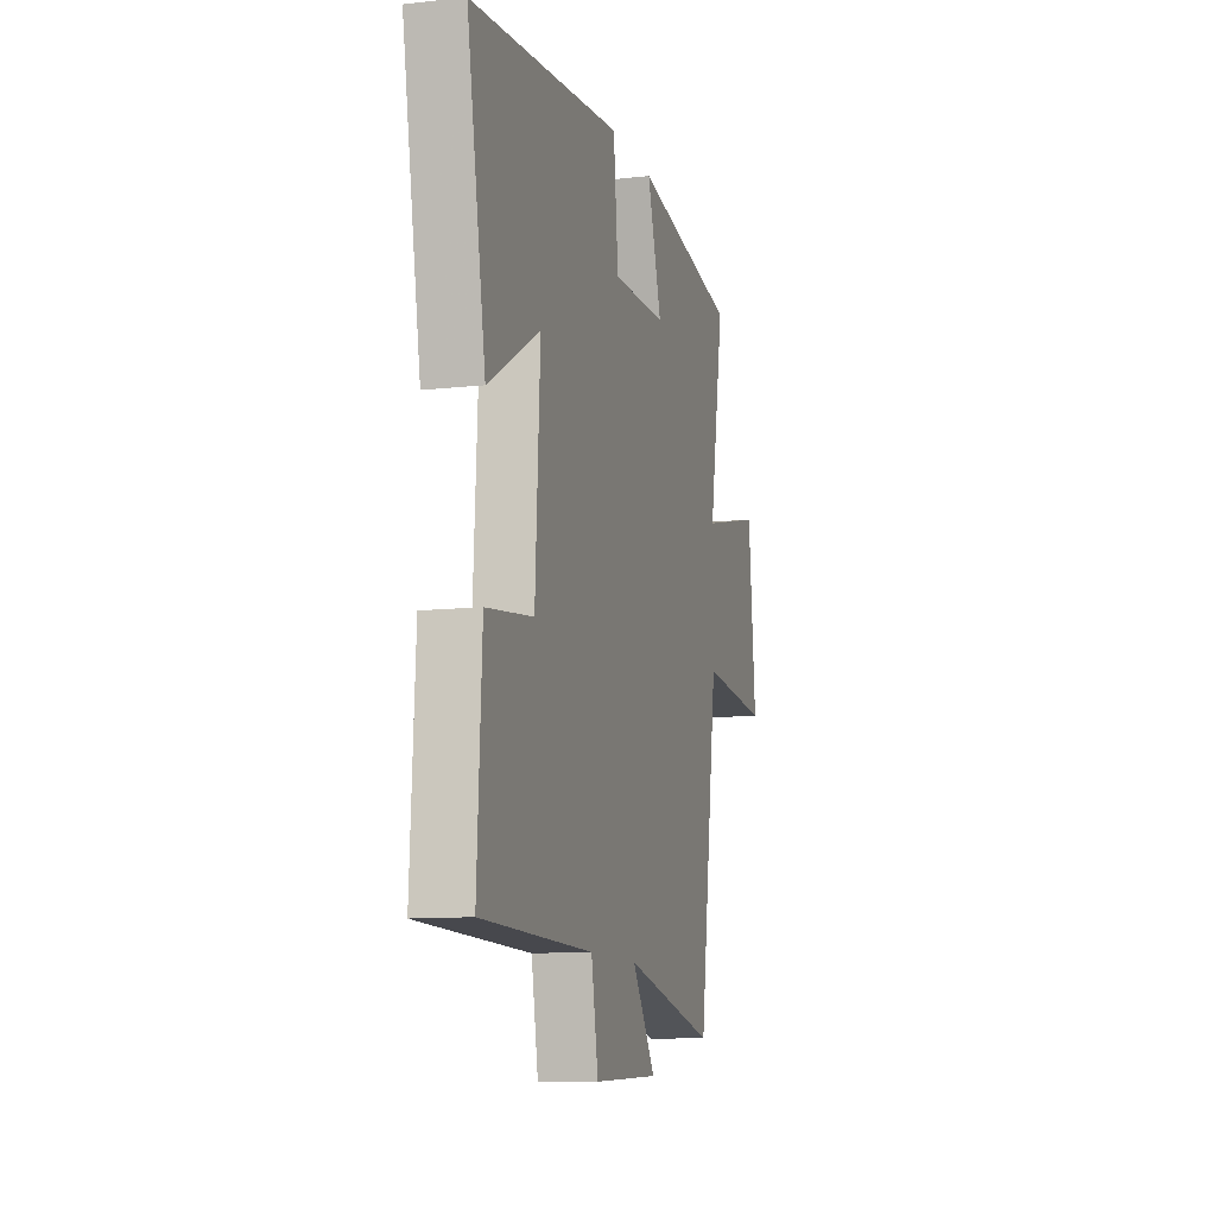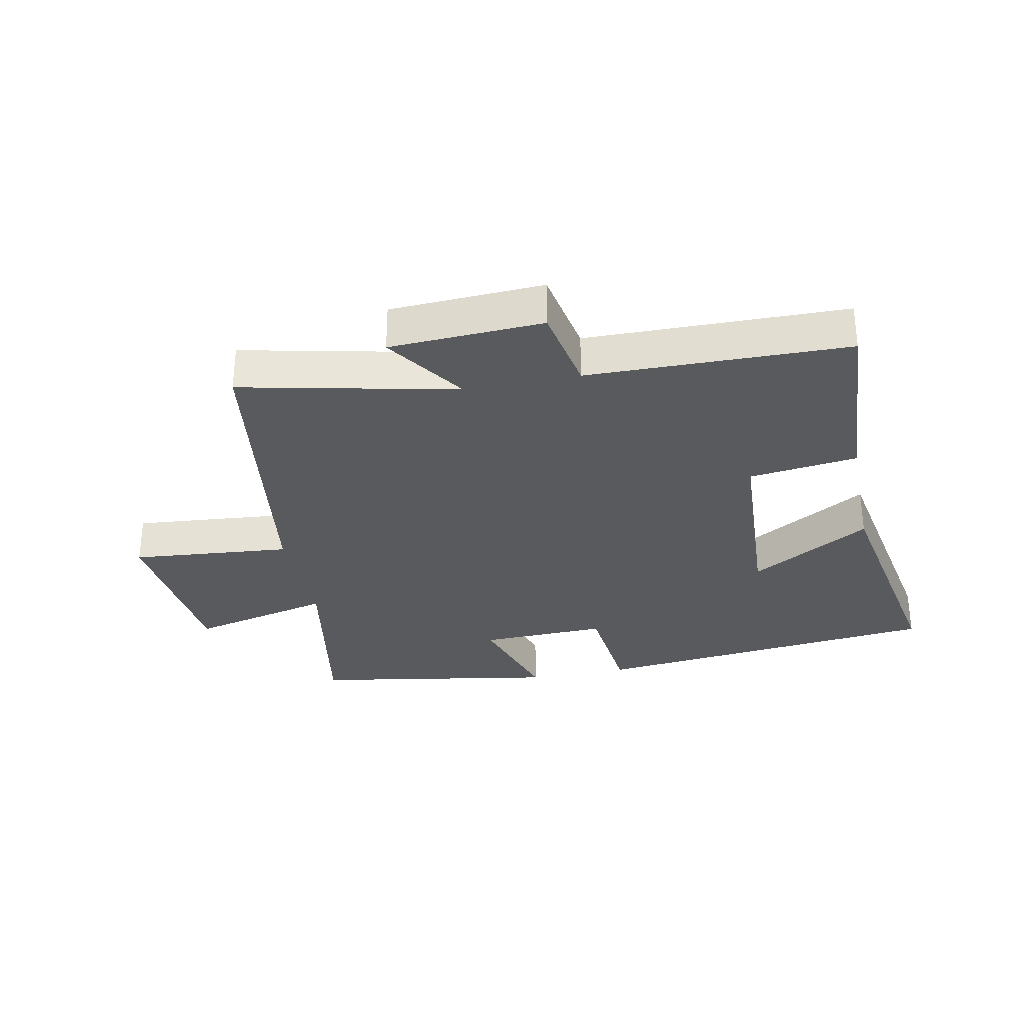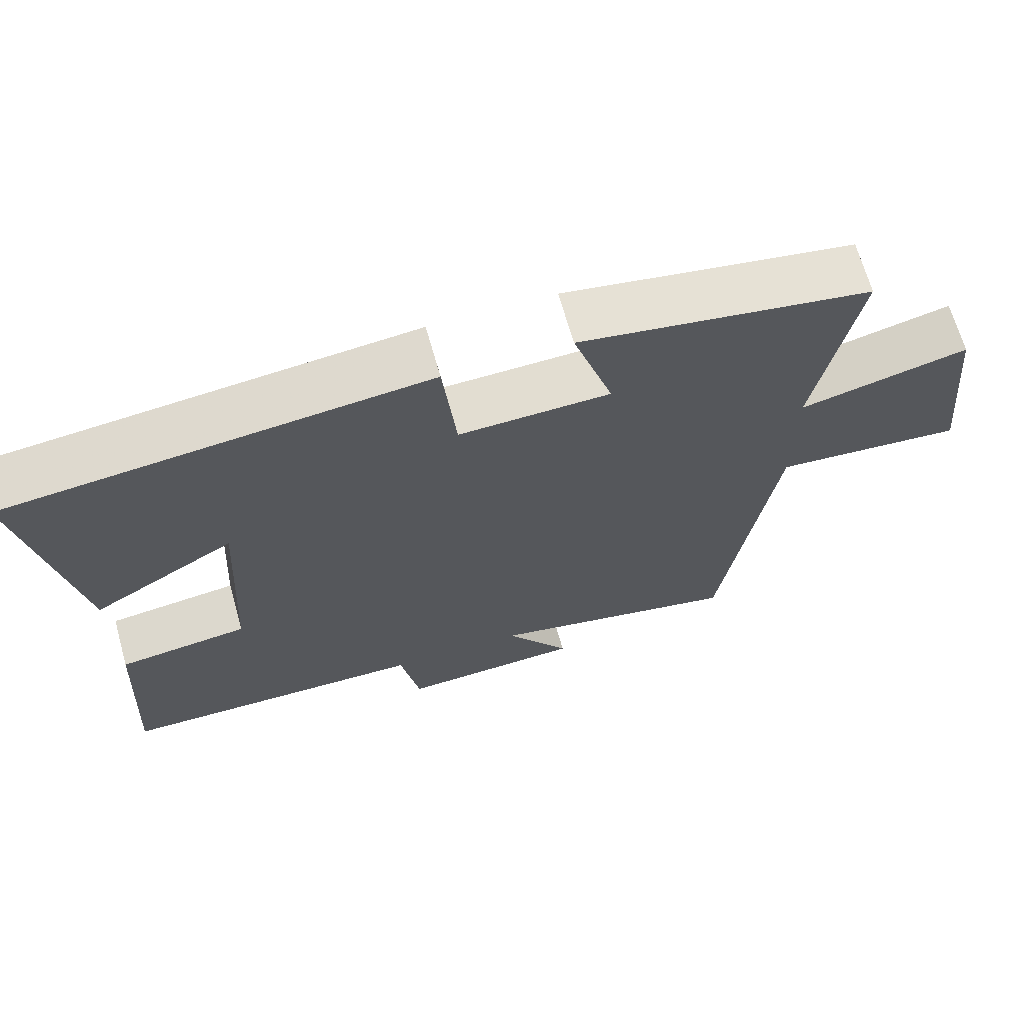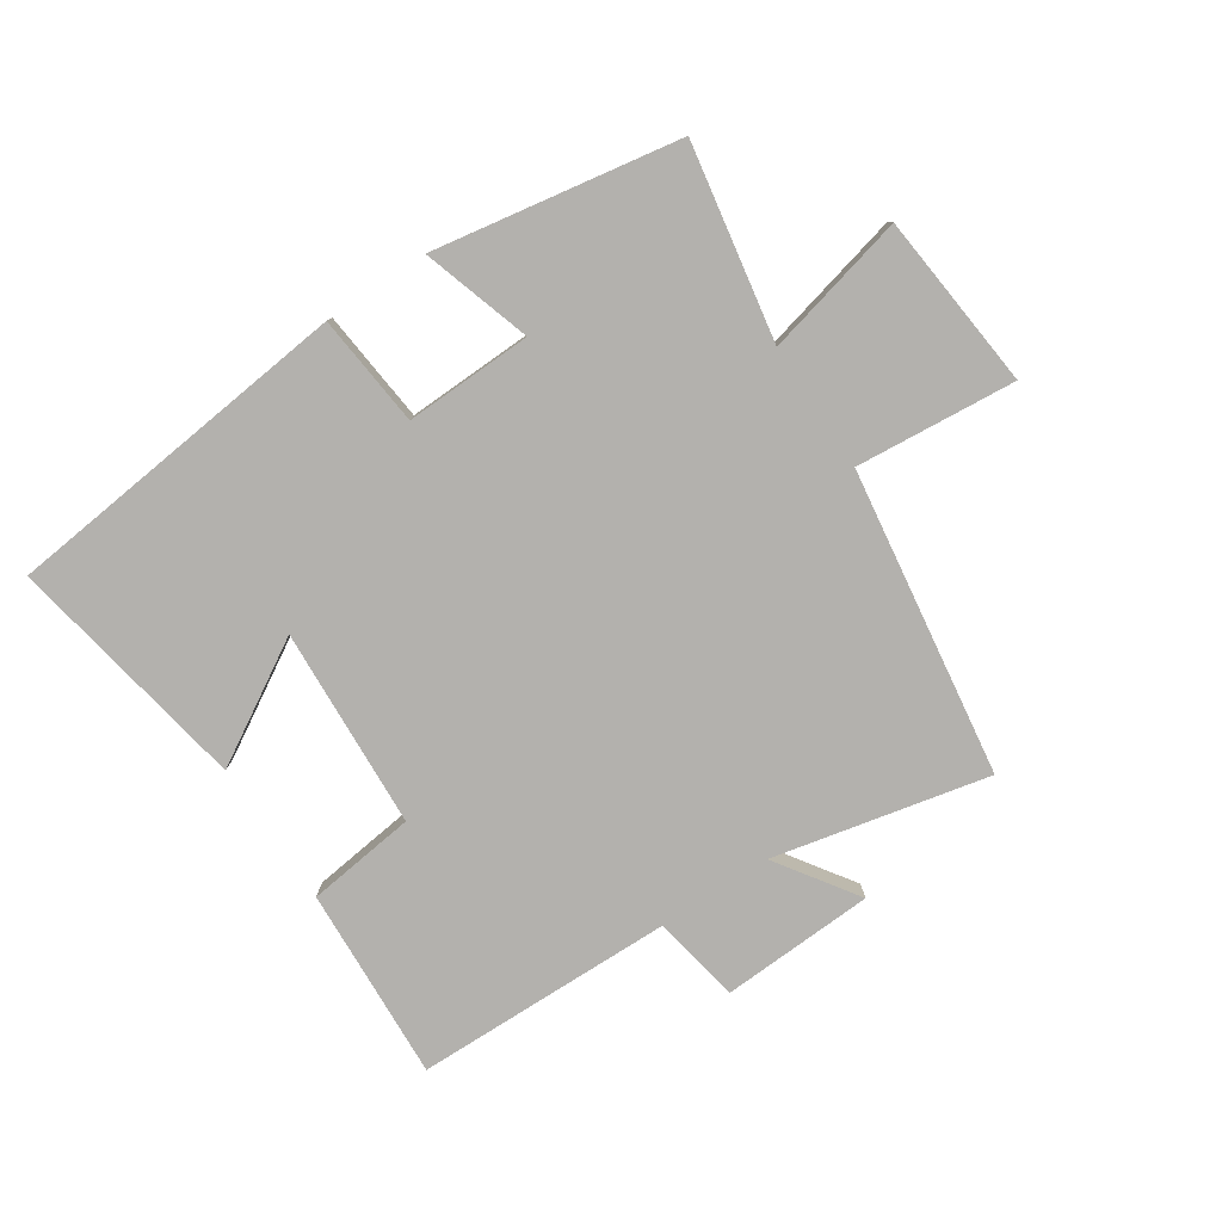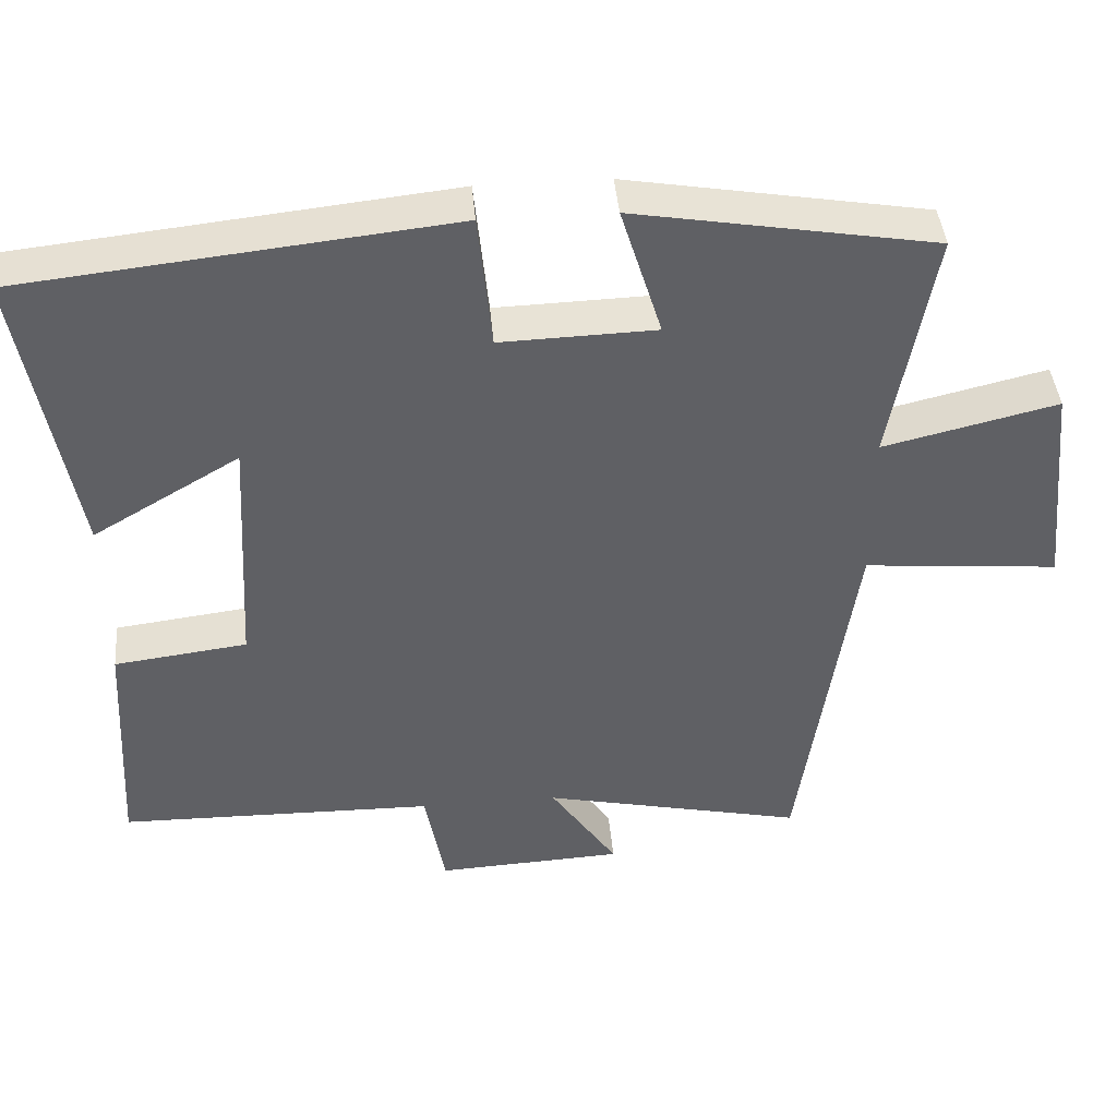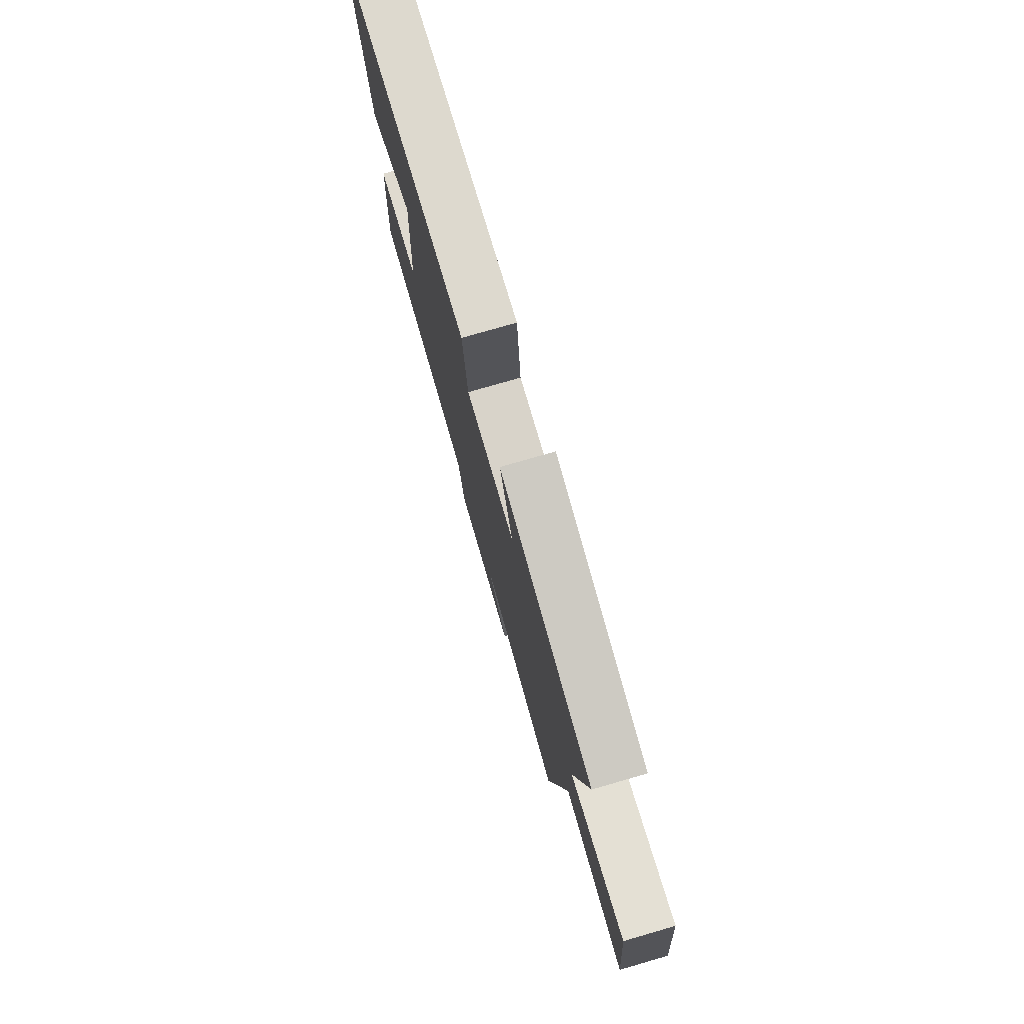
<metadata>
{"format":"obj","ext":"obj","renderer":"f3d","projection":"perspective","resolution":1024,"background":"white","views":[{"elev":-10.9,"azim":-74.5,"up":"+Z"},{"elev":-31.1,"azim":-168.5,"up":"+Y"},{"elev":67.4,"azim":-15.7,"up":"+Z"},{"elev":-79.3,"azim":33.6,"up":"+Y"},{"elev":42.4,"azim":-5.0,"up":"+Z"},{"elev":77.1,"azim":73.9,"up":"+Z"}]}
</metadata>
<code>
v -0.517 0.07 -0.493
v -0.5 0.07 -0.182
v -0.325 0.07 -0.16
v -0.307 0.07 0.162
v -0.5 0.07 0.048
v -0.57 0.07 0.439
v -0.006 0.07 0.5
v 0.012 0.07 0.32
v 0.216 0.07 0.326
v 0.162 0.07 0.5
v 0.556 0.07 0.432
v 0.5 0.07 0.12
v 0.729 0.07 0.175
v 0.757 0.07 -0.107
v 0.5 0.07 -0.084
v 0.428 0.07 -0.576
v 0.083 0.07 -0.5
v 0.171 0.07 -0.63
v -0.075 0.07 -0.642
v -0.101 0.07 -0.5
v -0.517 0 -0.493
v -0.5 0 -0.182
v -0.325 0 -0.16
v -0.307 0 0.162
v -0.5 0 0.048
v -0.57 0 0.439
v -0.006 0 0.5
v 0.012 0 0.32
v 0.216 0 0.326
v 0.162 0 0.5
v 0.556 0 0.432
v 0.5 0 0.12
v 0.729 0 0.175
v 0.757 0 -0.107
v 0.5 0 -0.084
v 0.428 0 -0.576
v 0.083 0 -0.5
v 0.171 0 -0.63
v -0.075 0 -0.642
v -0.101 0 -0.5
f 17 18 19 20
f 1 2 3
f 20 1 3
f 17 20 3
f 17 3 4
f 16 17 4
f 15 16 4
f 12 13 14 15
f 12 15 4
f 9 10 11 12
f 8 9 12 4
f 7 8 4
f 4 5 6 7
f 40 39 38 37
f 23 22 21
f 23 21 40
f 23 40 37
f 24 23 37
f 24 37 36
f 24 36 35
f 35 34 33 32
f 24 35 32
f 32 31 30 29
f 24 32 29 28
f 24 28 27
f 27 26 25 24
f 1 21 22 2
f 2 22 23 3
f 3 23 24 4
f 4 24 25 5
f 5 25 26 6
f 6 26 27 7
f 7 27 28 8
f 8 28 29 9
f 9 29 30 10
f 10 30 31 11
f 11 31 32 12
f 12 32 33 13
f 13 33 34 14
f 14 34 35 15
f 15 35 36 16
f 16 36 37 17
f 17 37 38 18
f 18 38 39 19
f 19 39 40 20
f 20 40 21 1

</code>
